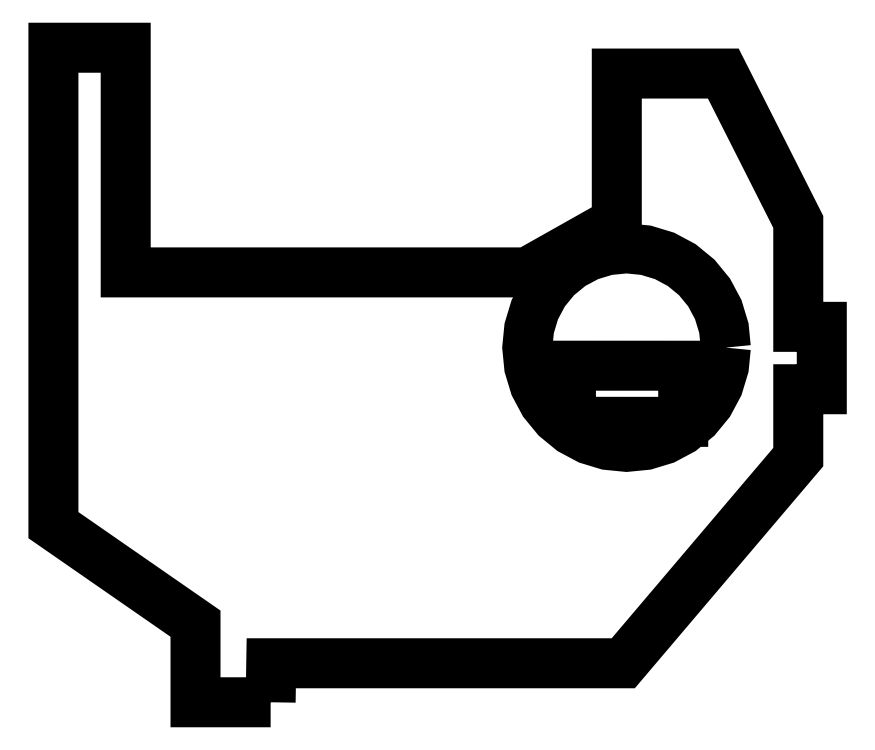
<metadata>
{"format":"dxf","ext":"dxf","renderer":"ezdxf+matplotlib","layout":"modelspace","background":"white","min_lineweight":24,"dpi":150}
</metadata>
<code>
0
SECTION
2
ENTITIES
0
POLYLINE
8
MONTAGEPLAAT
66
     1
10
0
20
0
30
0
70
     1
0
VERTEX
8
MONTAGEPLAAT
10
-113.7
20
-82
30
0
0
VERTEX
8
MONTAGEPLAAT
10
-113.6
20
-78.53
30
0
0
VERTEX
8
MONTAGEPLAAT
10
-82.29
20
-78.53
30
0
0
VERTEX
8
MONTAGEPLAAT
10
-66.71
20
-60.16
30
0
0
VERTEX
8
MONTAGEPLAAT
10
-66.71
20
-54.12
30
0
0
VERTEX
8
MONTAGEPLAAT
10
-64.61
20
-54.12
30
0
0
VERTEX
8
MONTAGEPLAAT
10
-64.61
20
-48.56
30
0
0
VERTEX
8
MONTAGEPLAAT
10
-66.71
20
-48.56
30
0
0
VERTEX
8
MONTAGEPLAAT
10
-66.71
20
-39.21
30
0
0
VERTEX
8
MONTAGEPLAAT
10
-73.38
20
-26
30
0
0
VERTEX
8
MONTAGEPLAAT
10
-82.87
20
-26
30
0
0
VERTEX
8
MONTAGEPLAAT
10
-82.87
20
-39.21
30
0
0
VERTEX
8
MONTAGEPLAAT
10
-90.86
20
-43.71
30
0
0
VERTEX
8
MONTAGEPLAAT
10
-126.6
20
-43.71
30
0
0
VERTEX
8
MONTAGEPLAAT
10
-126.6
20
-23.7
30
0
0
VERTEX
8
MONTAGEPLAAT
10
-133
20
-23.7
30
0
0
VERTEX
8
MONTAGEPLAAT
10
-133
20
-66.22
30
0
0
VERTEX
8
MONTAGEPLAAT
10
-120.4
20
-75
30
0
0
VERTEX
8
MONTAGEPLAAT
10
-120.4
20
-82
30
0
0
VERTEX
8
MONTAGEPLAAT
10
-113.7
20
-82
30
0
0
SEQEND
8
MONTAGEPLAAT
0
POLYLINE
8
SENSOR
66
     1
10
0
20
0
30
0
70
     1
0
VERTEX
8
SENSOR
10
-86.95
20
-57.02
30
0
0
VERTEX
8
SENSOR
10
-86.95
20
-52.02
30
0
0
VERTEX
8
SENSOR
10
-76.95
20
-52.02
30
0
0
VERTEX
8
SENSOR
10
-76.95
20
-57.02
30
0
0
VERTEX
8
SENSOR
10
-86.95
20
-57.02
30
0
0
SEQEND
8
SENSOR
0
POLYLINE
8
SENSOR
66
     1
10
0
20
0
30
0
70
     1
0
VERTEX
8
SENSOR
10
-73.16
20
-50.41
30
0
0
VERTEX
8
SENSOR
10
-73.33
20
-48.68
30
0
0
VERTEX
8
SENSOR
10
-73.83
20
-47.03
30
0
0
VERTEX
8
SENSOR
10
-74.65
20
-45.5
30
0
0
VERTEX
8
SENSOR
10
-75.75
20
-44.16
30
0
0
VERTEX
8
SENSOR
10
-77.09
20
-43.06
30
0
0
VERTEX
8
SENSOR
10
-78.62
20
-42.24
30
0
0
VERTEX
8
SENSOR
10
-80.28
20
-41.74
30
0
0
VERTEX
8
SENSOR
10
-82
20
-41.57
30
0
0
VERTEX
8
SENSOR
10
-83.73
20
-41.74
30
0
0
VERTEX
8
SENSOR
10
-85.38
20
-42.24
30
0
0
VERTEX
8
SENSOR
10
-86.91
20
-43.06
30
0
0
VERTEX
8
SENSOR
10
-88.25
20
-44.16
30
0
0
VERTEX
8
SENSOR
10
-89.35
20
-45.5
30
0
0
VERTEX
8
SENSOR
10
-90.17
20
-47.03
30
0
0
VERTEX
8
SENSOR
10
-90.67
20
-48.68
30
0
0
VERTEX
8
SENSOR
10
-90.84
20
-50.41
30
0
0
VERTEX
8
SENSOR
10
-90.67
20
-52.13
30
0
0
VERTEX
8
SENSOR
10
-90.17
20
-53.79
30
0
0
VERTEX
8
SENSOR
10
-89.35
20
-55.32
30
0
0
VERTEX
8
SENSOR
10
-88.25
20
-56.66
30
0
0
VERTEX
8
SENSOR
10
-86.91
20
-57.76
30
0
0
VERTEX
8
SENSOR
10
-85.38
20
-58.58
30
0
0
VERTEX
8
SENSOR
10
-83.73
20
-59.08
30
0
0
VERTEX
8
SENSOR
10
-82
20
-59.25
30
0
0
VERTEX
8
SENSOR
10
-80.28
20
-59.08
30
0
0
VERTEX
8
SENSOR
10
-78.62
20
-58.58
30
0
0
VERTEX
8
SENSOR
10
-77.09
20
-57.76
30
0
0
VERTEX
8
SENSOR
10
-75.75
20
-56.66
30
0
0
VERTEX
8
SENSOR
10
-74.65
20
-55.32
30
0
0
VERTEX
8
SENSOR
10
-73.83
20
-53.79
30
0
0
VERTEX
8
SENSOR
10
-73.33
20
-52.13
30
0
0
SEQEND
8
SENSOR
0
ENDSEC
0
EOF

</code>
